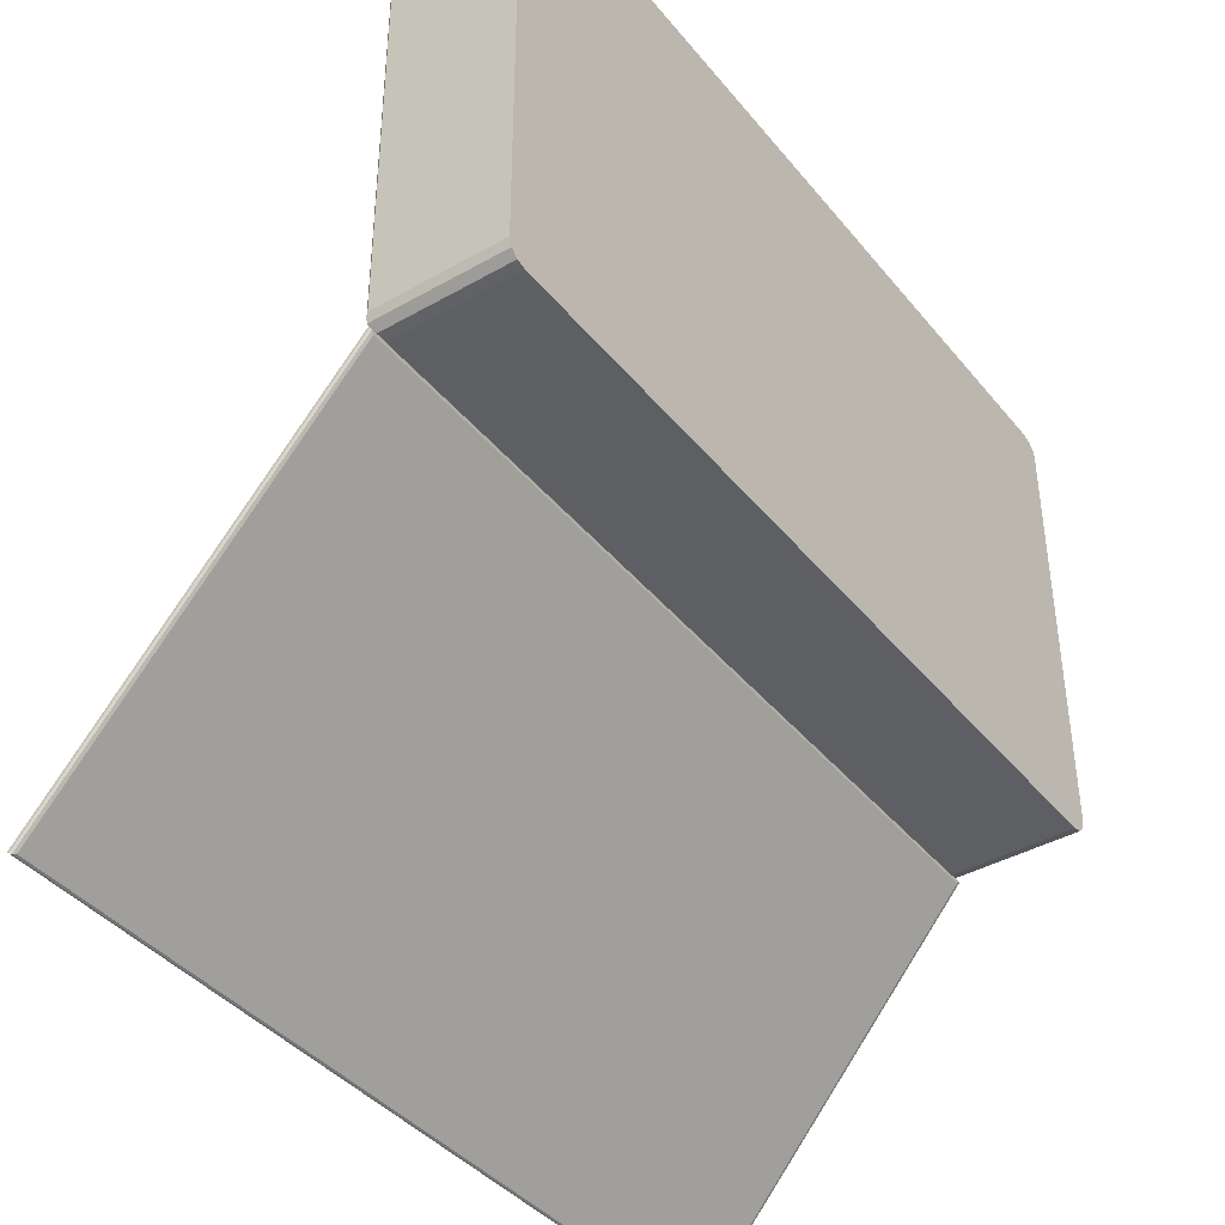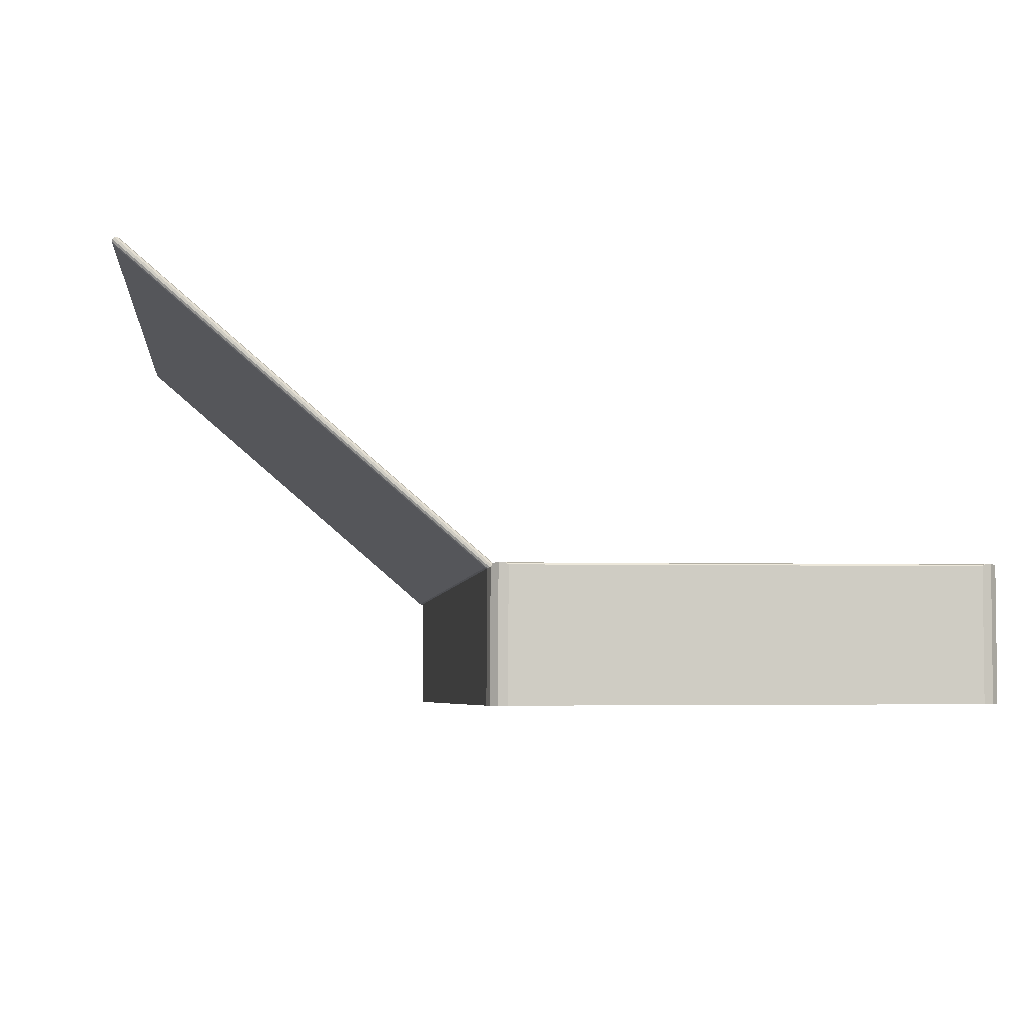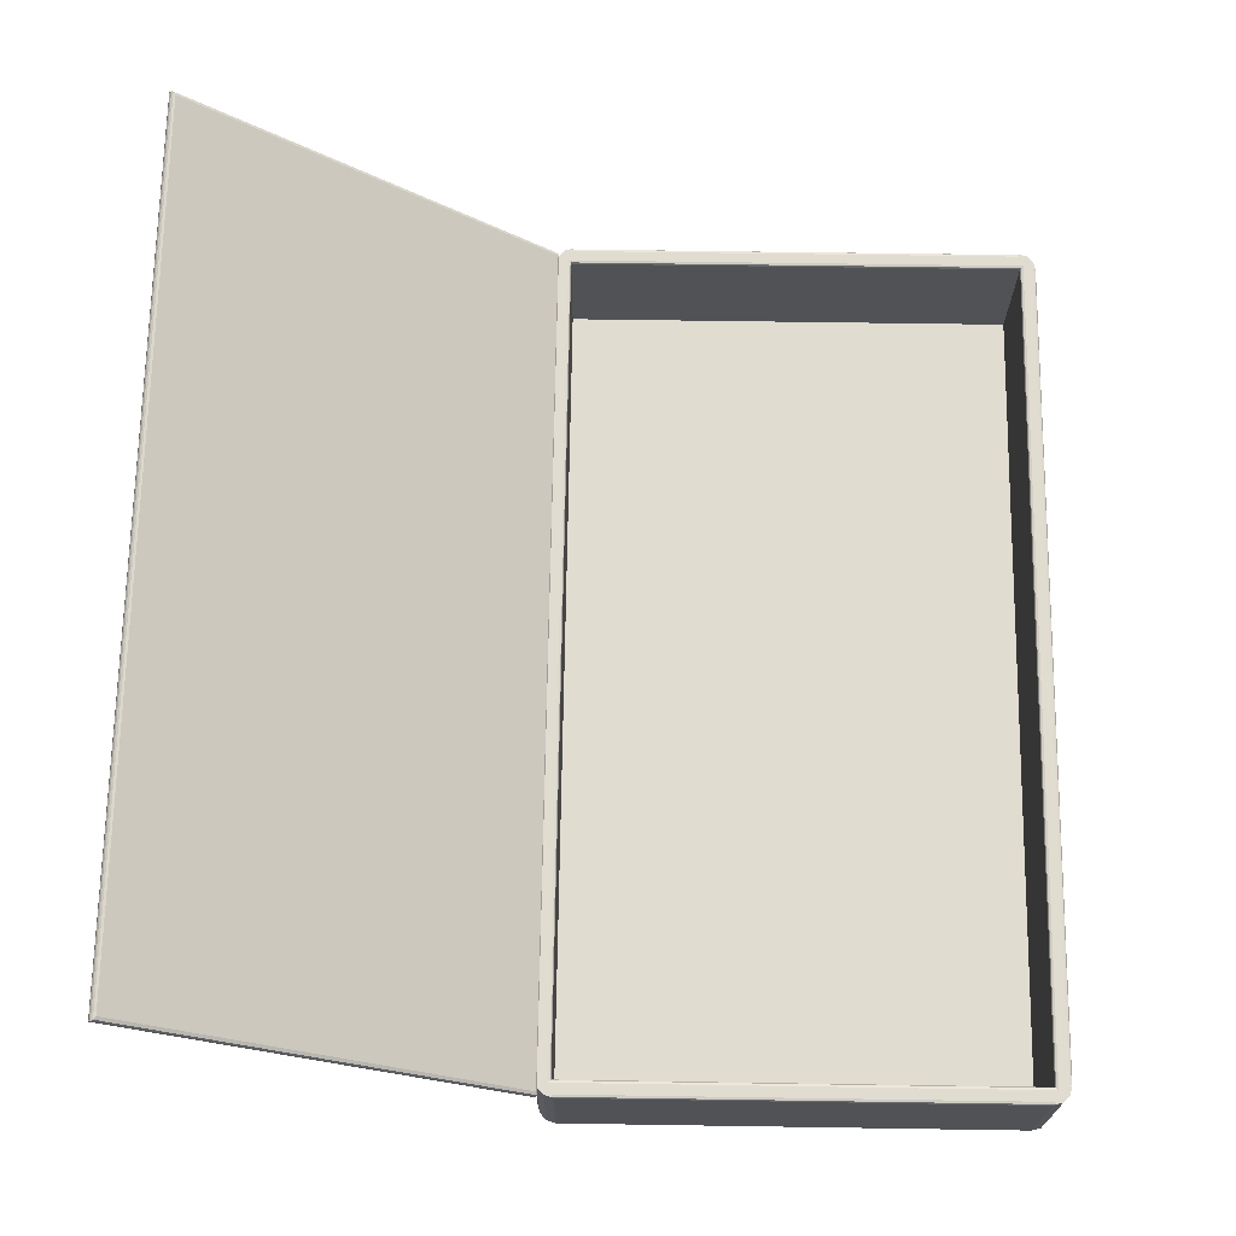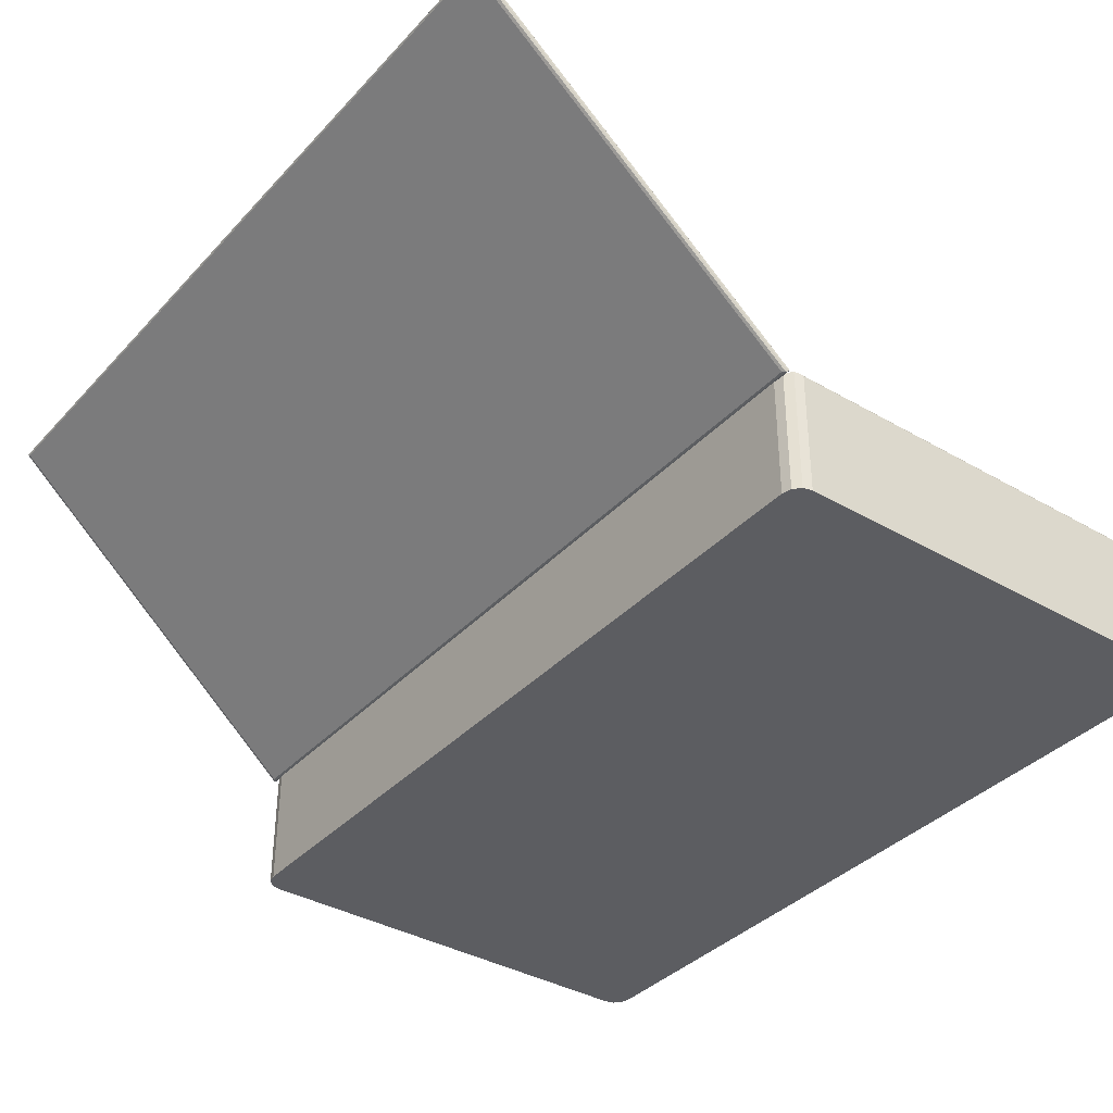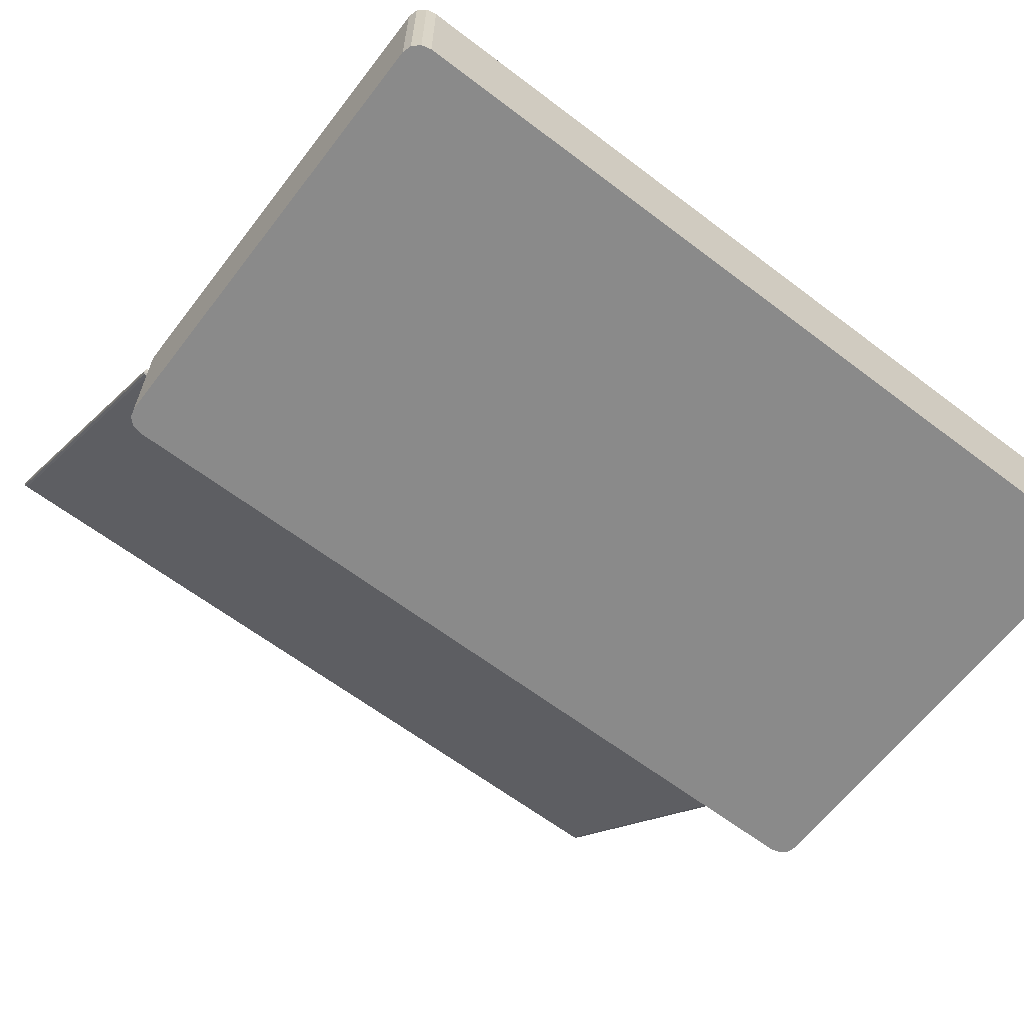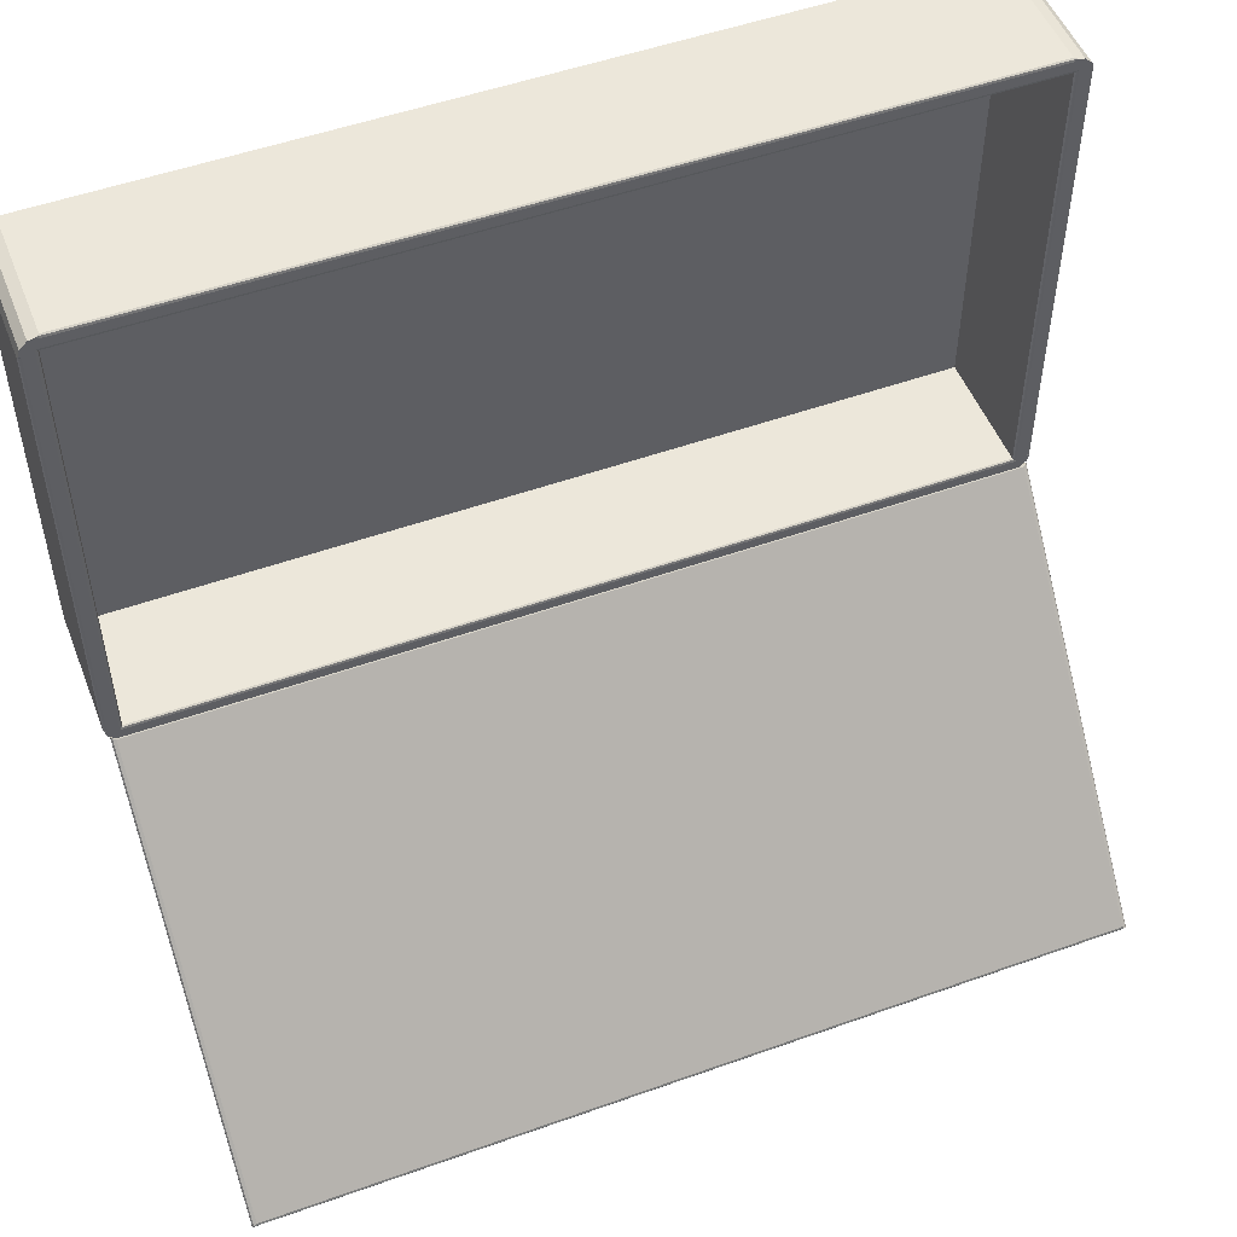
<metadata>
{"format":"obj","ext":"obj","renderer":"f3d","projection":"perspective","resolution":1024,"background":"white","views":[{"elev":-40.3,"azim":-54.9,"up":"+Z"},{"elev":-4.7,"azim":-96.4,"up":"+Y"},{"elev":69.3,"azim":-89.1,"up":"+Y"},{"elev":-37.1,"azim":-127.0,"up":"+Y"},{"elev":-63.3,"azim":-37.5,"up":"+Y"},{"elev":51.4,"azim":158.8,"up":"+Z"}]}
</metadata>
<code>
o TopLuggageXL
v 0.4973 5.941 -14.95
v 0.4715 5.94 -14.98
v 0.479 5.946 -14.96
v 0.4715 4.12 -12.86
v 0.4973 4.143 -12.86
v 0.479 4.131 -12.85
v 5.712 4.12 -12.86
v 5.687 4.143 -12.86
v 5.705 4.131 -12.85
v 5.712 5.94 -14.98
v 5.687 5.941 -14.95
v 5.705 5.946 -14.96
v 0.4972 4.108 -12.89
v 0.4715 4.108 -12.87
v 0.479 4.103 -12.88
v 5.687 4.108 -12.89
v 5.712 4.108 -12.87
v 5.705 4.103 -12.88
v 0.4715 5.929 -14.99
v 0.4972 5.906 -14.99
v 0.479 5.917 -14.99
v 5.687 5.906 -14.99
v 5.712 5.929 -14.99
v 5.705 5.917 -14.99
v 0.5681 3.387 -9.999
v 0.5681 3.38 -12.78
v 5.639 3.38 -12.78
v 5.639 3.387 -9.999
v 0.5837 3.34 -9.903
v 0.4659 3.34 -10.01
v 0.5248 3.34 -9.918
v 0.4817 3.34 -9.958
v 0.4659 3.333 -12.76
v 0.5837 3.332 -12.87
v 0.4817 3.332 -12.82
v 0.5248 3.332 -12.86
v 5.742 3.34 -10.01
v 5.624 3.34 -9.903
v 5.726 3.34 -9.958
v 5.683 3.34 -9.918
v 5.624 3.332 -12.87
v 5.742 3.333 -12.76
v 5.683 3.332 -12.86
v 5.726 3.332 -12.82
v 0.5492 4.145 -9.979
v 0.4817 4.145 -9.956
v 0.5248 4.145 -9.915
v 0.5492 4.137 -12.79
v 0.5248 4.137 -12.86
v 0.4817 4.137 -12.82
v 5.658 4.137 -12.79
v 5.726 4.137 -12.82
v 5.683 4.137 -12.86
v 5.658 4.145 -9.979
v 5.683 4.145 -9.915
v 5.726 4.145 -9.956
v 0.5493 4.145 -9.979
v 0.5681 4.132 -9.997
v 0.5626 4.141 -9.991
v 0.5681 4.125 -12.78
v 0.5493 4.137 -12.79
v 0.5626 4.134 -12.78
v 5.639 4.132 -9.997
v 5.658 4.145 -9.979
v 5.645 4.141 -9.991
v 5.639 4.125 -12.78
v 5.658 4.137 -12.79
v 5.645 4.134 -12.78
v 0.4847 4.145 -10
v 0.4659 4.132 -10.01
v 0.4708 4.145 -9.994
v 0.4714 4.141 -10.01
v 0.5837 4.132 -9.901
v 0.5759 4.145 -9.918
v 0.5655 4.145 -9.905
v 0.5814 4.141 -9.906
v 0.5759 4.137 -12.85
v 0.5837 4.125 -12.87
v 0.5655 4.137 -12.87
v 0.5814 4.133 -12.87
v 0.4659 4.125 -12.76
v 0.4847 4.137 -12.77
v 0.4708 4.137 -12.78
v 0.4714 4.134 -12.76
v 5.723 4.137 -12.77
v 5.742 4.125 -12.76
v 5.737 4.137 -12.78
v 5.736 4.134 -12.76
v 5.624 4.125 -12.87
v 5.632 4.137 -12.85
v 5.642 4.137 -12.87
v 5.626 4.133 -12.87
v 5.632 4.145 -9.918
v 5.624 4.132 -9.901
v 5.642 4.145 -9.905
v 5.626 4.141 -9.906
v 5.742 4.132 -10.01
v 5.723 4.145 -10
v 5.737 4.145 -9.994
v 5.736 4.141 -10.01
f 17 4 14
f 8 1 5
f 17 10 7
f 19 10 23
f 4 3 2
f 6 1 3
f 7 6 4
f 9 5 6
f 7 12 9
f 9 11 8
f 2 12 10
f 3 11 12
f 20 16 13
f 13 21 20
f 15 19 21
f 16 15 13
f 18 14 15
f 16 24 18
f 18 23 17
f 22 21 24
f 21 23 24
f 14 2 19
f 77 49 48
f 43 89 91
f 63 25 58
f 35 81 83
f 73 47 31
f 69 46 45
f 61 82 45
f 63 27 28
f 64 98 51
f 26 28 27
f 57 74 54
f 60 27 66
f 67 90 48
f 46 70 30
f 46 47 45
f 94 29 38
f 78 36 49
f 49 50 48
f 85 52 51
f 86 44 52
f 52 53 51
f 93 55 54
f 94 40 55
f 55 56 54
f 47 74 45
f 31 46 32
f 70 33 30
f 78 41 34
f 49 35 50
f 50 82 48
f 86 37 42
f 44 53 52
f 53 90 51
f 39 97 99
f 40 56 55
f 56 98 54
f 42 38 30
f 69 72 71
f 72 70 71
f 73 76 75
f 76 74 75
f 77 80 79
f 80 78 79
f 81 84 83
f 84 82 83
f 85 88 87
f 88 86 87
f 89 92 91
f 92 90 91
f 93 96 95
f 96 94 95
f 97 100 99
f 100 98 99
f 58 62 59
f 62 57 59
f 66 62 60
f 68 61 62
f 63 68 66
f 65 67 68
f 58 65 63
f 65 57 64
f 69 84 72
f 72 81 70
f 74 96 93
f 76 94 96
f 90 80 77
f 92 78 80
f 98 88 85
f 100 86 88
f 58 26 60
f 17 7 4
f 8 11 1
f 17 23 10
f 19 2 10
f 4 6 3
f 6 5 1
f 7 9 6
f 9 8 5
f 7 10 12
f 9 12 11
f 2 3 12
f 3 1 11
f 20 22 16
f 13 15 21
f 15 14 19
f 16 18 15
f 18 17 14
f 16 22 24
f 18 24 23
f 22 20 21
f 21 19 23
f 14 4 2
f 77 79 49
f 91 53 43
f 43 41 89
f 63 28 25
f 83 50 35
f 35 33 81
f 31 29 73
f 73 75 47
f 69 71 46
f 45 57 61
f 61 48 82
f 82 69 45
f 63 66 27
f 51 67 64
f 64 54 98
f 98 85 51
f 26 25 28
f 54 64 57
f 57 45 74
f 74 93 54
f 60 26 27
f 48 61 67
f 67 51 90
f 90 77 48
f 30 32 46
f 46 71 70
f 94 73 29
f 49 79 78
f 78 34 36
f 85 87 52
f 52 87 86
f 86 42 44
f 93 95 55
f 55 95 94
f 94 38 40
f 47 75 74
f 31 47 46
f 70 81 33
f 78 89 41
f 49 36 35
f 50 83 82
f 86 97 37
f 44 43 53
f 53 91 90
f 99 56 39
f 39 37 97
f 40 39 56
f 56 99 98
f 30 33 35
f 35 36 34
f 34 41 43
f 43 44 42
f 42 37 39
f 39 40 38
f 38 29 31
f 31 32 30
f 30 35 34
f 34 43 42
f 42 39 38
f 38 31 30
f 30 34 42
f 58 60 62
f 62 61 57
f 66 68 62
f 68 67 61
f 63 65 68
f 65 64 67
f 58 59 65
f 65 59 57
f 69 82 84
f 72 84 81
f 74 76 96
f 76 73 94
f 90 92 80
f 92 89 78
f 98 100 88
f 100 97 86
f 58 25 26

</code>
